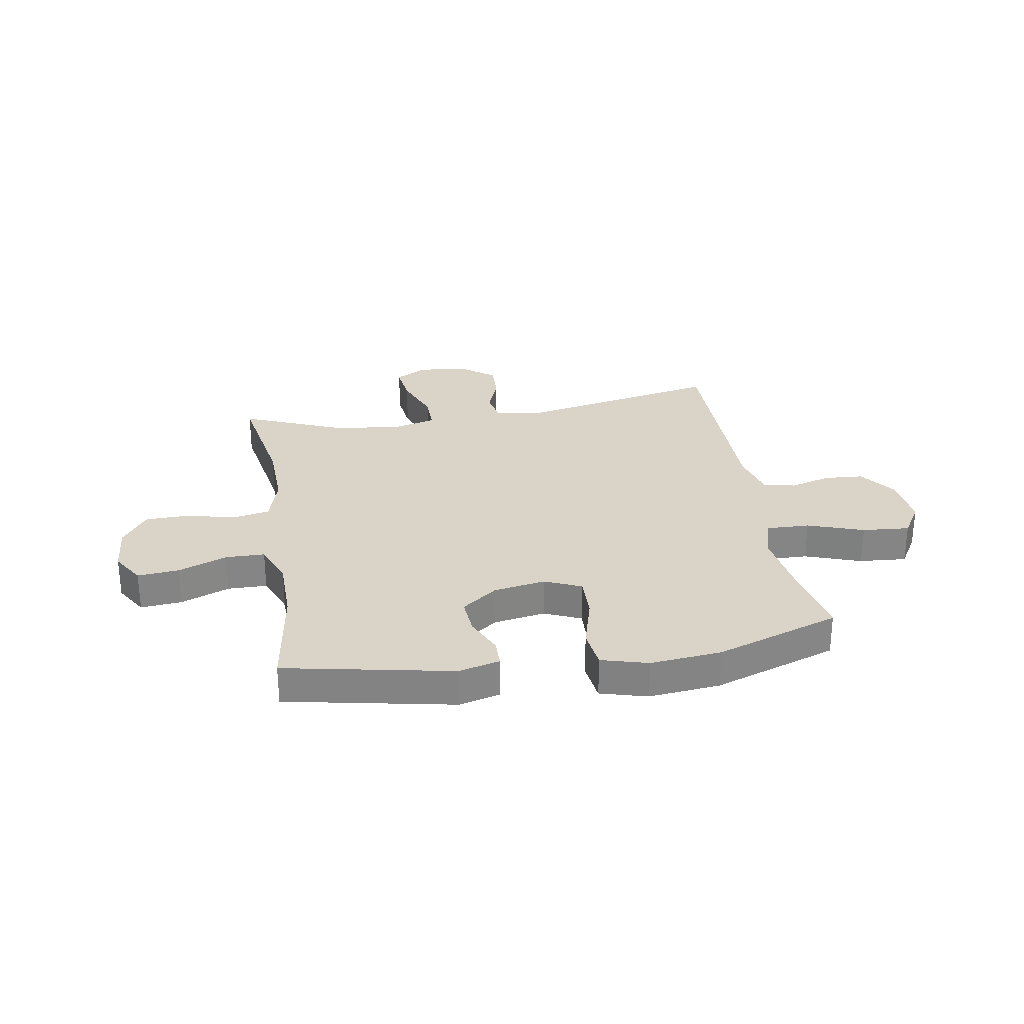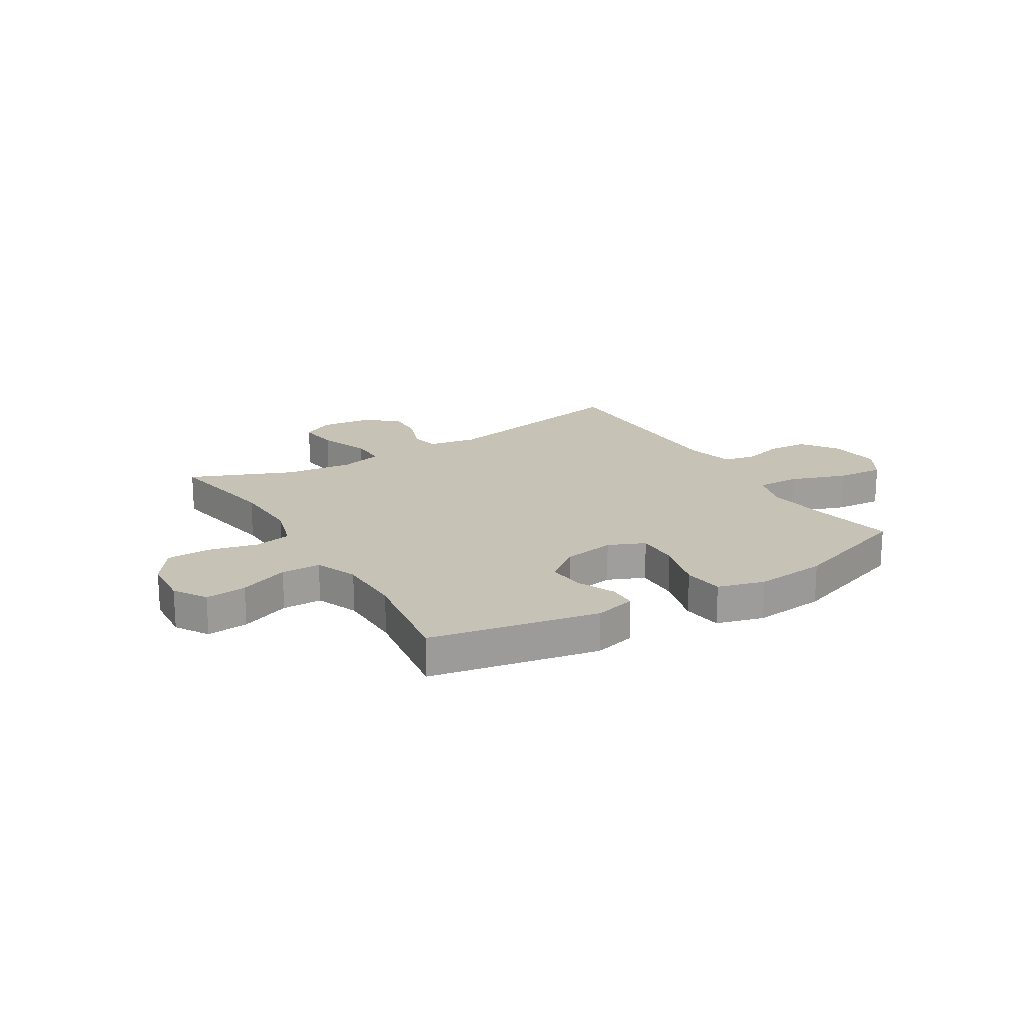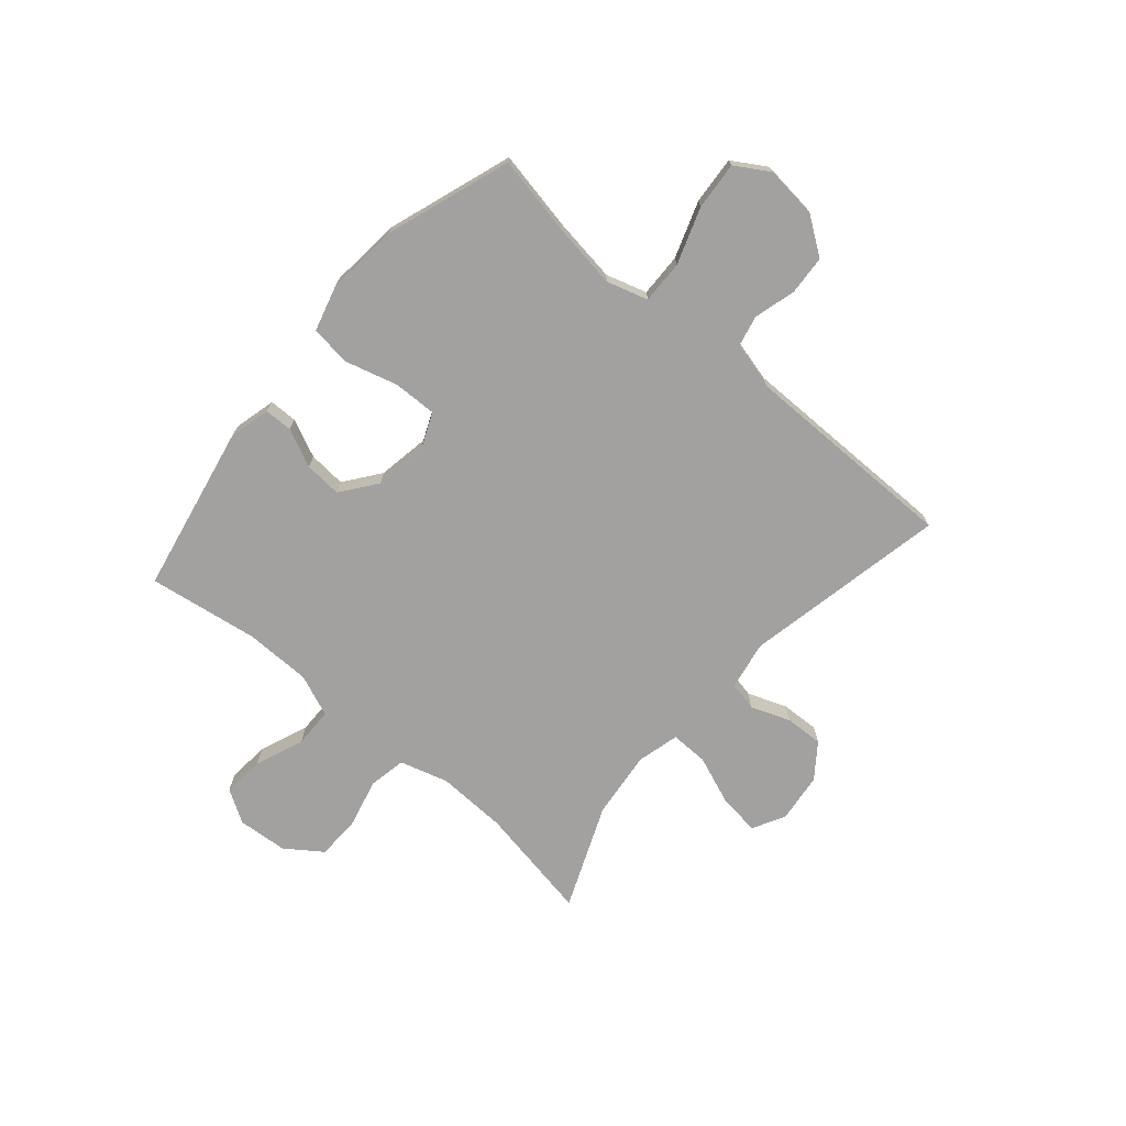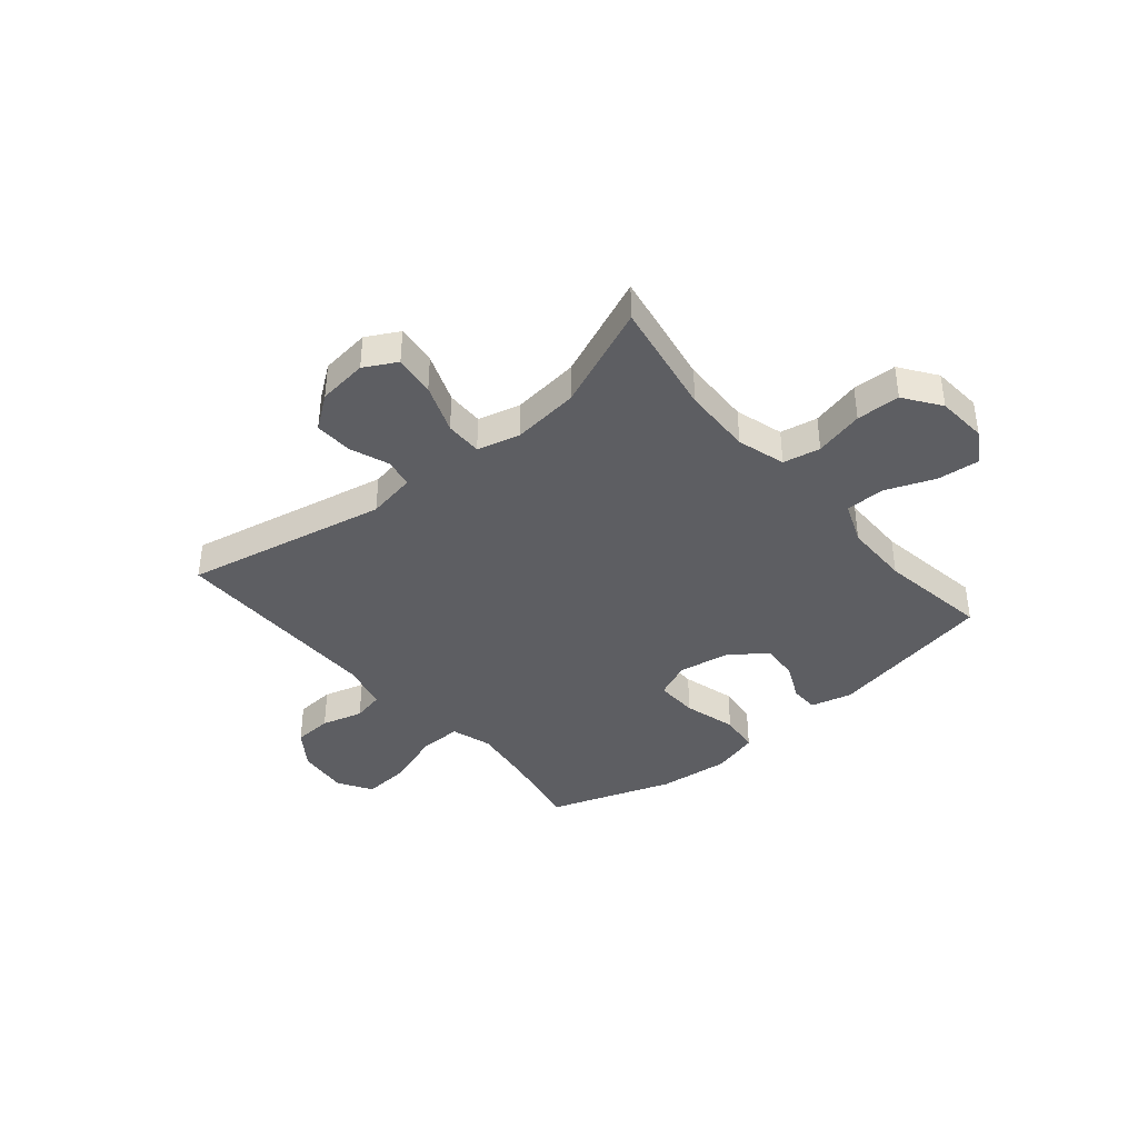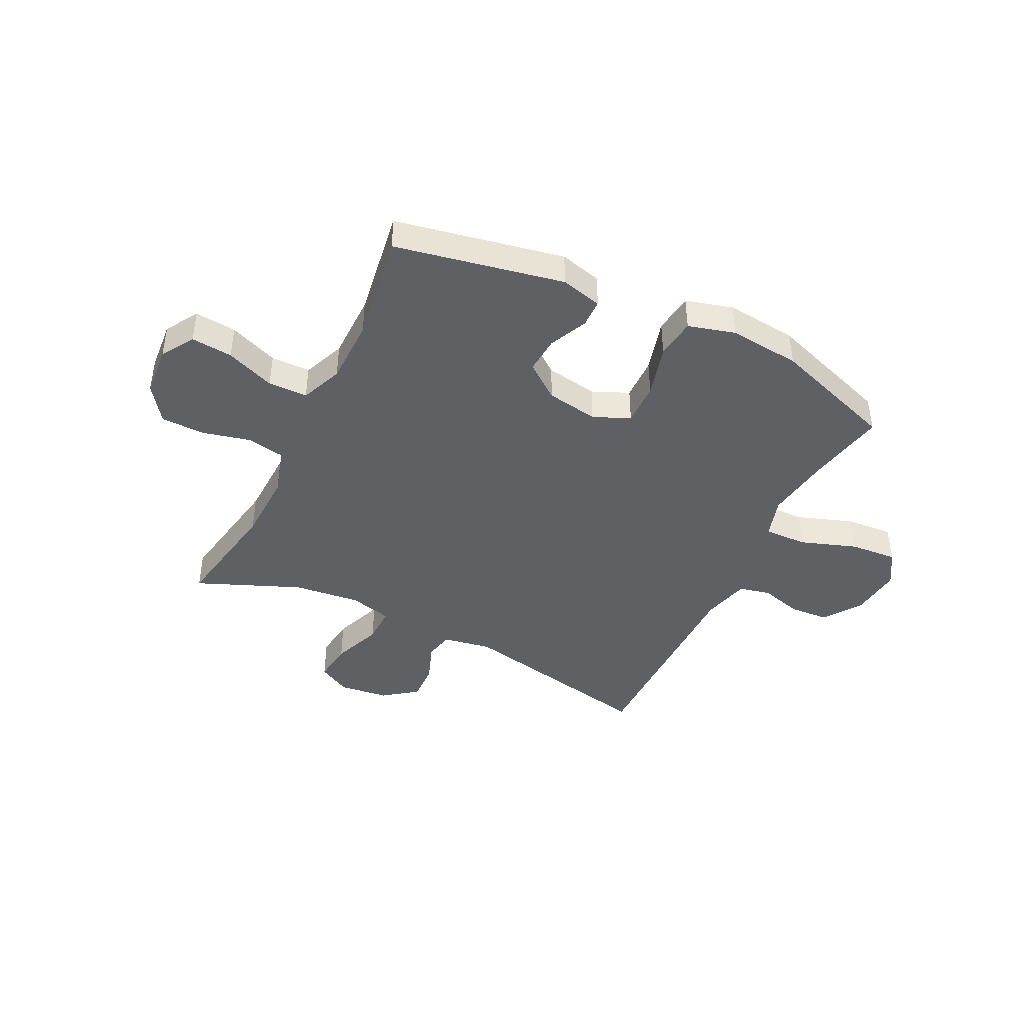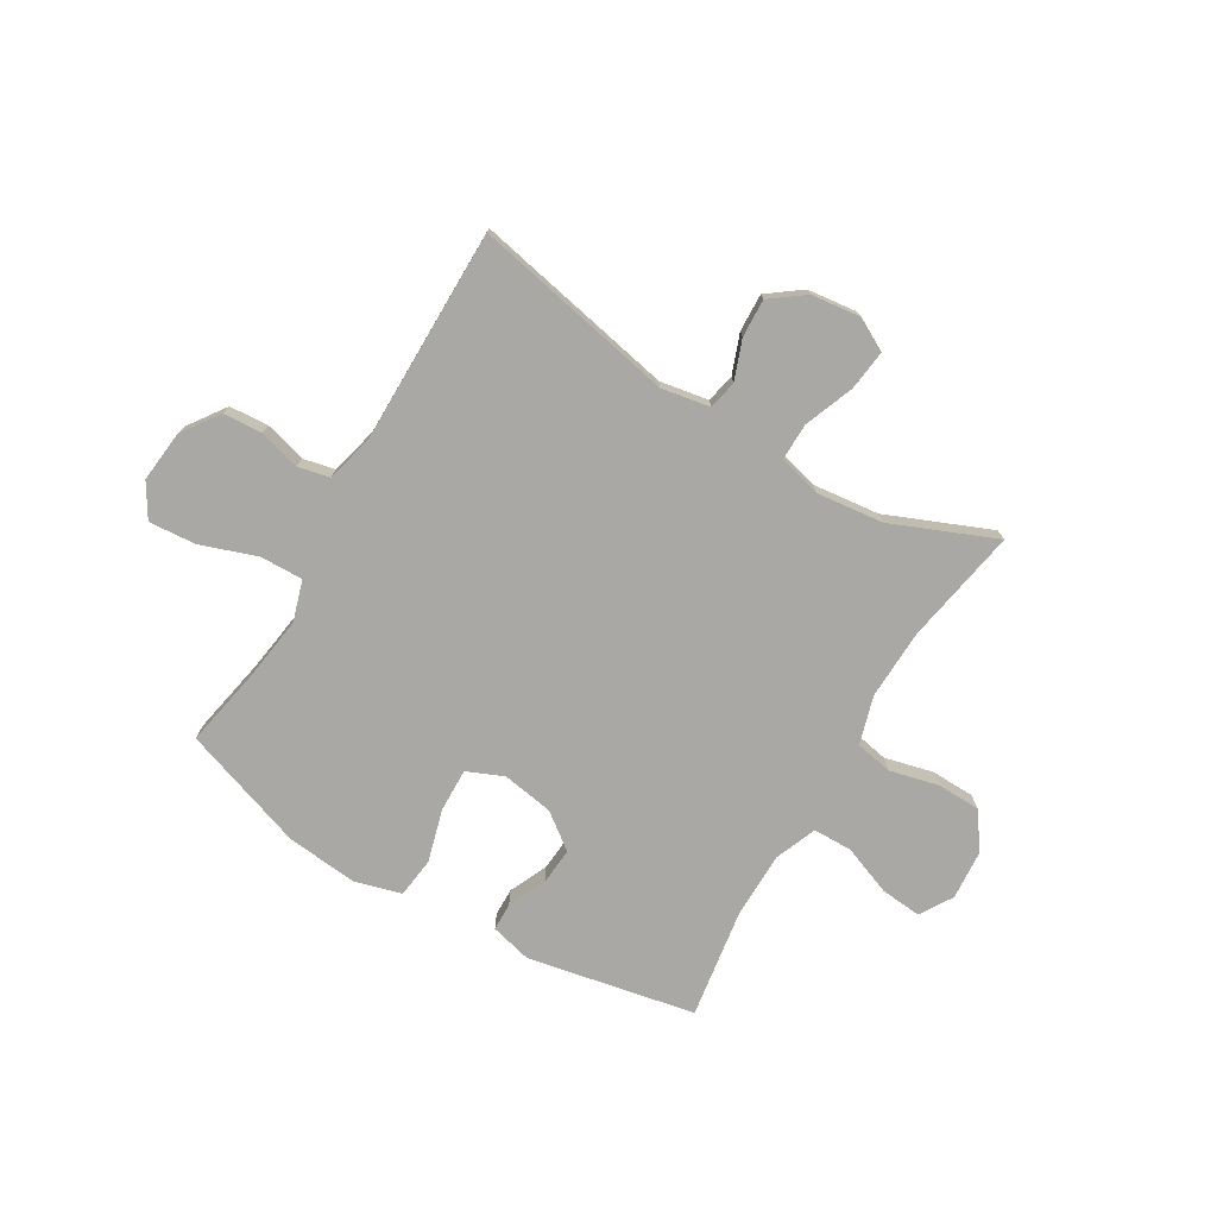
<metadata>
{"format":"obj","ext":"obj","renderer":"f3d","projection":"perspective","resolution":1024,"background":"white","views":[{"elev":28.7,"azim":-9.5,"up":"+Y"},{"elev":19.3,"azim":-31.4,"up":"+Y"},{"elev":-72.2,"azim":49.3,"up":"+Y"},{"elev":-39.2,"azim":-140.0,"up":"+Y"},{"elev":-42.9,"azim":-26.2,"up":"+Y"},{"elev":-75.2,"azim":149.3,"up":"+Y"}]}
</metadata>
<code>
v 0.5 0.07 0.5
v 0.472 0.07 0.355
v 0.455 0.07 0.235
v 0.478 0.07 0.16
v 0.557 0.07 0.162
v 0.66 0.07 0.198
v 0.747 0.07 0.205
v 0.785 0.07 0.143
v 0.775 0.07 0.048
v 0.727 0.07 -0.02
v 0.655 0.07 -0.025
v 0.579 0.07 -0.004
v 0.521 0.07 -0.017
v 0.499 0.07 -0.104
v 0.5 0.07 -0.5
v 0.128 0.07 -0.425
v 0.039 0.07 -0.441
v 0.028 0.07 -0.494
v 0.055 0.07 -0.566
v 0.058 0.07 -0.636
v -0.004 0.07 -0.682
v -0.095 0.07 -0.693
v -0.154 0.07 -0.661
v -0.145 0.07 -0.586
v -0.11 0.07 -0.495
v -0.109 0.07 -0.427
v -0.187 0.07 -0.407
v -0.31 0.07 -0.421
v -0.5 0.07 -0.5
v -0.462 0.07 -0.286
v -0.458 0.07 -0.158
v -0.484 0.07 -0.07
v -0.552 0.07 -0.057
v -0.642 0.07 -0.079
v -0.722 0.07 -0.077
v -0.769 0.07 -0.011
v -0.776 0.07 0.081
v -0.739 0.07 0.141
v -0.663 0.07 0.134
v -0.573 0.07 0.099
v -0.501 0.07 0.1
v -0.47 0.07 0.177
v -0.469 0.07 0.298
v -0.5 0.07 0.5
v -0.192 0.07 0.561
v -0.116 0.07 0.542
v -0.115 0.07 0.491
v -0.147 0.07 0.421
v -0.152 0.07 0.353
v -0.087 0.07 0.304
v 0.008 0.07 0.288
v 0.075 0.07 0.317
v 0.073 0.07 0.396
v 0.046 0.07 0.493
v 0.055 0.07 0.567
v 0.141 0.07 0.591
v 0.272 0.07 0.578
v 0.5 0 0.5
v 0.472 0 0.355
v 0.455 0 0.235
v 0.478 0 0.16
v 0.557 0 0.162
v 0.66 0 0.198
v 0.747 0 0.205
v 0.785 0 0.143
v 0.775 0 0.048
v 0.727 0 -0.02
v 0.655 0 -0.025
v 0.579 0 -0.004
v 0.521 0 -0.017
v 0.499 0 -0.104
v 0.5 0 -0.5
v 0.128 0 -0.425
v 0.039 0 -0.441
v 0.028 0 -0.494
v 0.055 0 -0.566
v 0.058 0 -0.636
v -0.004 0 -0.682
v -0.095 0 -0.693
v -0.154 0 -0.661
v -0.145 0 -0.586
v -0.11 0 -0.495
v -0.109 0 -0.427
v -0.187 0 -0.407
v -0.31 0 -0.421
v -0.5 0 -0.5
v -0.462 0 -0.286
v -0.458 0 -0.158
v -0.484 0 -0.07
v -0.552 0 -0.057
v -0.642 0 -0.079
v -0.722 0 -0.077
v -0.769 0 -0.011
v -0.776 0 0.081
v -0.739 0 0.141
v -0.663 0 0.134
v -0.573 0 0.099
v -0.501 0 0.1
v -0.47 0 0.177
v -0.469 0 0.298
v -0.5 0 0.5
v -0.192 0 0.561
v -0.116 0 0.542
v -0.115 0 0.491
v -0.147 0 0.421
v -0.152 0 0.353
v -0.087 0 0.304
v 0.008 0 0.288
v 0.075 0 0.317
v 0.073 0 0.396
v 0.046 0 0.493
v 0.055 0 0.567
v 0.141 0 0.591
v 0.272 0 0.578
f 56 57 1 2
f 53 54 55 56
f 52 53 56 2
f 51 52 2 3
f 45 46 47 48
f 43 44 45 48
f 42 43 48 49
f 41 42 49 50
f 37 38 39 40
f 37 40 41
f 36 37 41
f 33 34 35 36
f 32 33 36 41
f 31 32 41 50
f 28 29 30
f 27 28 30 31
f 26 27 31 50
f 22 23 24 25
f 18 19 20 21
f 18 21 22 25
f 14 15 16
f 13 14 16 17
f 9 10 11 12
f 9 12 13
f 8 9 13
f 5 6 7 8
f 4 5 8 13
f 51 3 4 13
f 50 51 13 17
f 25 26 50
f 17 18 25 50
f 59 58 114 113
f 113 112 111 110
f 59 113 110 109
f 60 59 109 108
f 105 104 103 102
f 105 102 101 100
f 106 105 100 99
f 107 106 99 98
f 97 96 95 94
f 98 97 94
f 98 94 93
f 93 92 91 90
f 98 93 90 89
f 107 98 89 88
f 87 86 85
f 88 87 85 84
f 107 88 84 83
f 82 81 80 79
f 78 77 76 75
f 82 79 78 75
f 73 72 71
f 74 73 71 70
f 69 68 67 66
f 70 69 66
f 70 66 65
f 65 64 63 62
f 70 65 62 61
f 70 61 60 108
f 74 70 108 107
f 107 83 82
f 107 82 75 74
f 1 58 59 2
f 2 59 60 3
f 3 60 61 4
f 4 61 62 5
f 5 62 63 6
f 6 63 64 7
f 7 64 65 8
f 8 65 66 9
f 9 66 67 10
f 10 67 68 11
f 11 68 69 12
f 12 69 70 13
f 13 70 71 14
f 14 71 72 15
f 15 72 73 16
f 16 73 74 17
f 17 74 75 18
f 18 75 76 19
f 19 76 77 20
f 20 77 78 21
f 21 78 79 22
f 22 79 80 23
f 23 80 81 24
f 24 81 82 25
f 25 82 83 26
f 26 83 84 27
f 27 84 85 28
f 28 85 86 29
f 29 86 87 30
f 30 87 88 31
f 31 88 89 32
f 32 89 90 33
f 33 90 91 34
f 34 91 92 35
f 35 92 93 36
f 36 93 94 37
f 37 94 95 38
f 38 95 96 39
f 39 96 97 40
f 40 97 98 41
f 41 98 99 42
f 42 99 100 43
f 43 100 101 44
f 44 101 102 45
f 45 102 103 46
f 46 103 104 47
f 47 104 105 48
f 48 105 106 49
f 49 106 107 50
f 50 107 108 51
f 51 108 109 52
f 52 109 110 53
f 53 110 111 54
f 54 111 112 55
f 55 112 113 56
f 56 113 114 57
f 57 114 58 1

</code>
